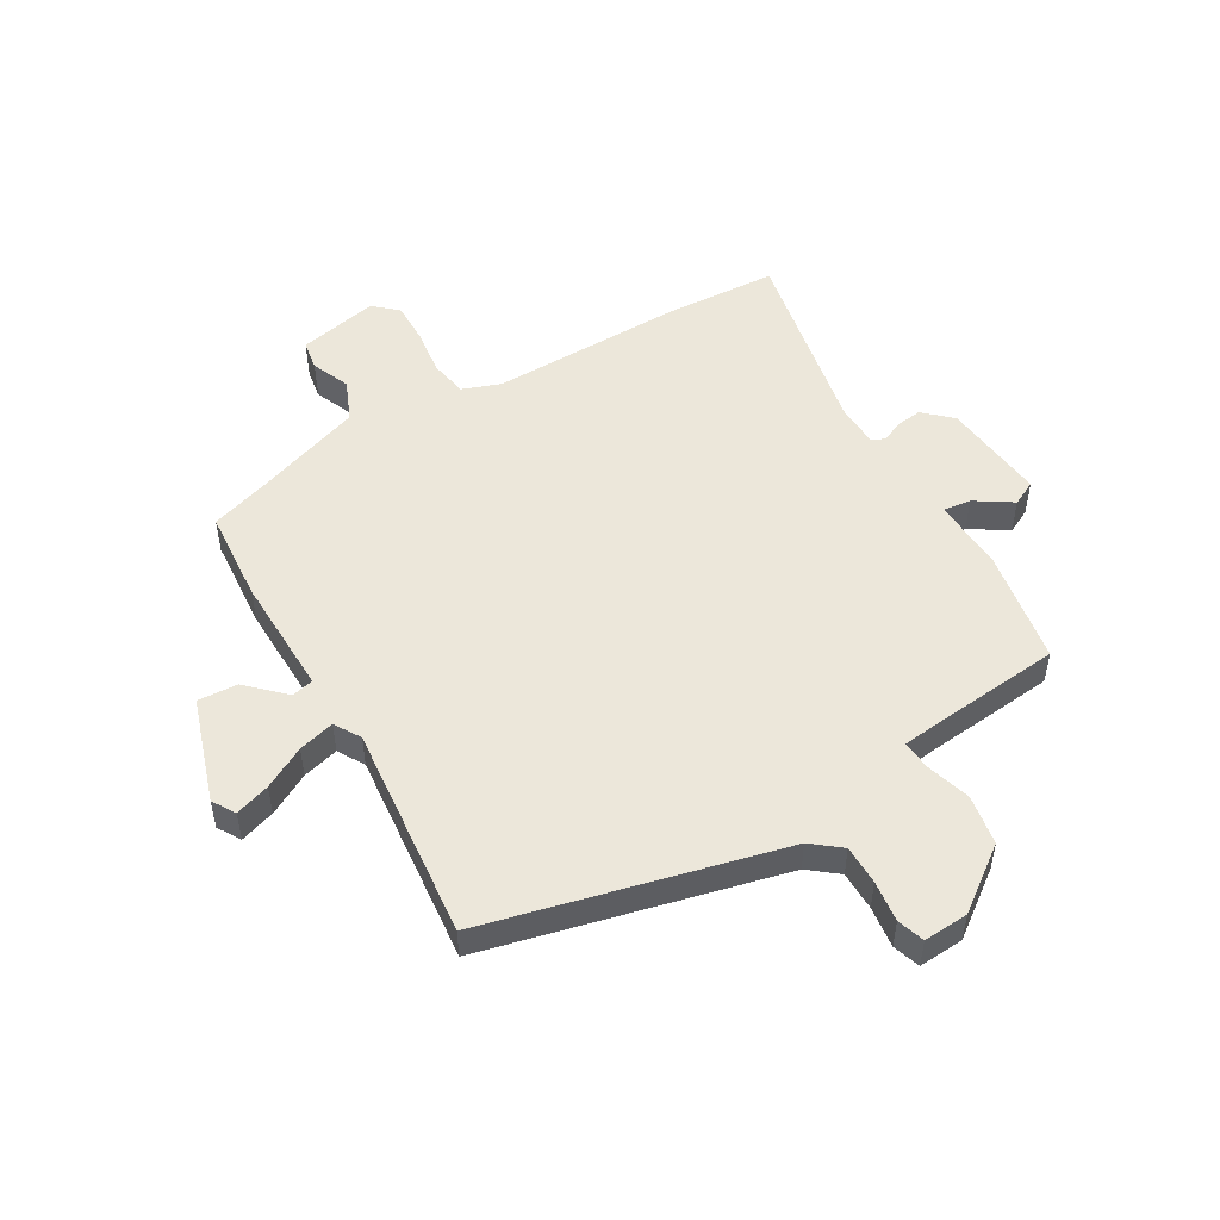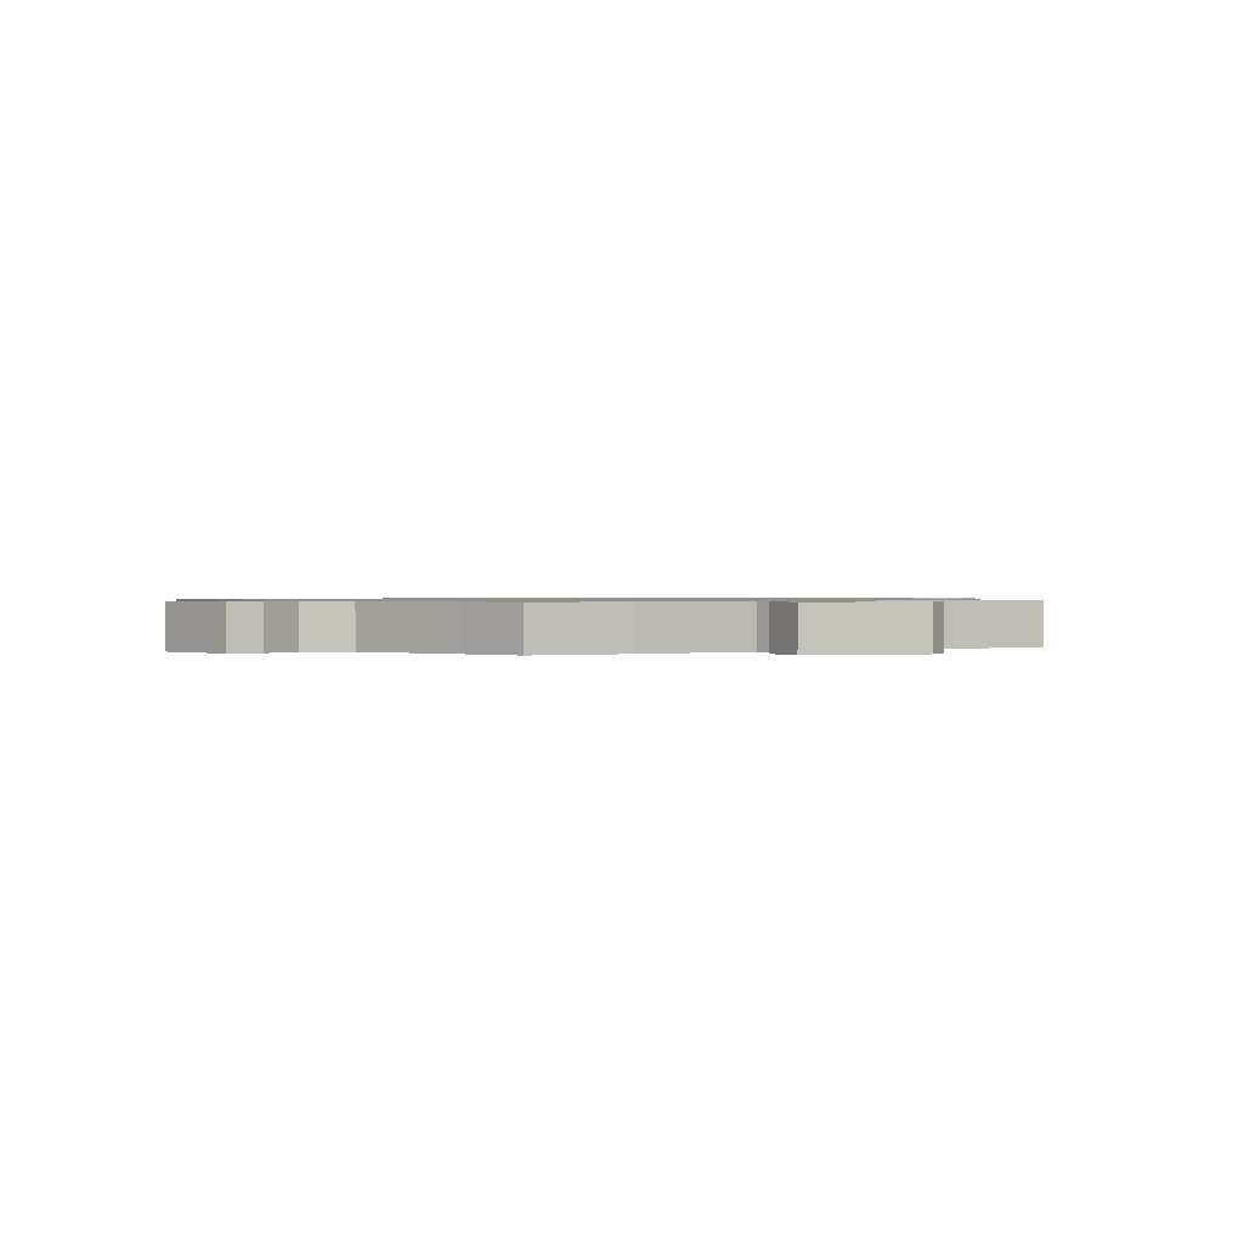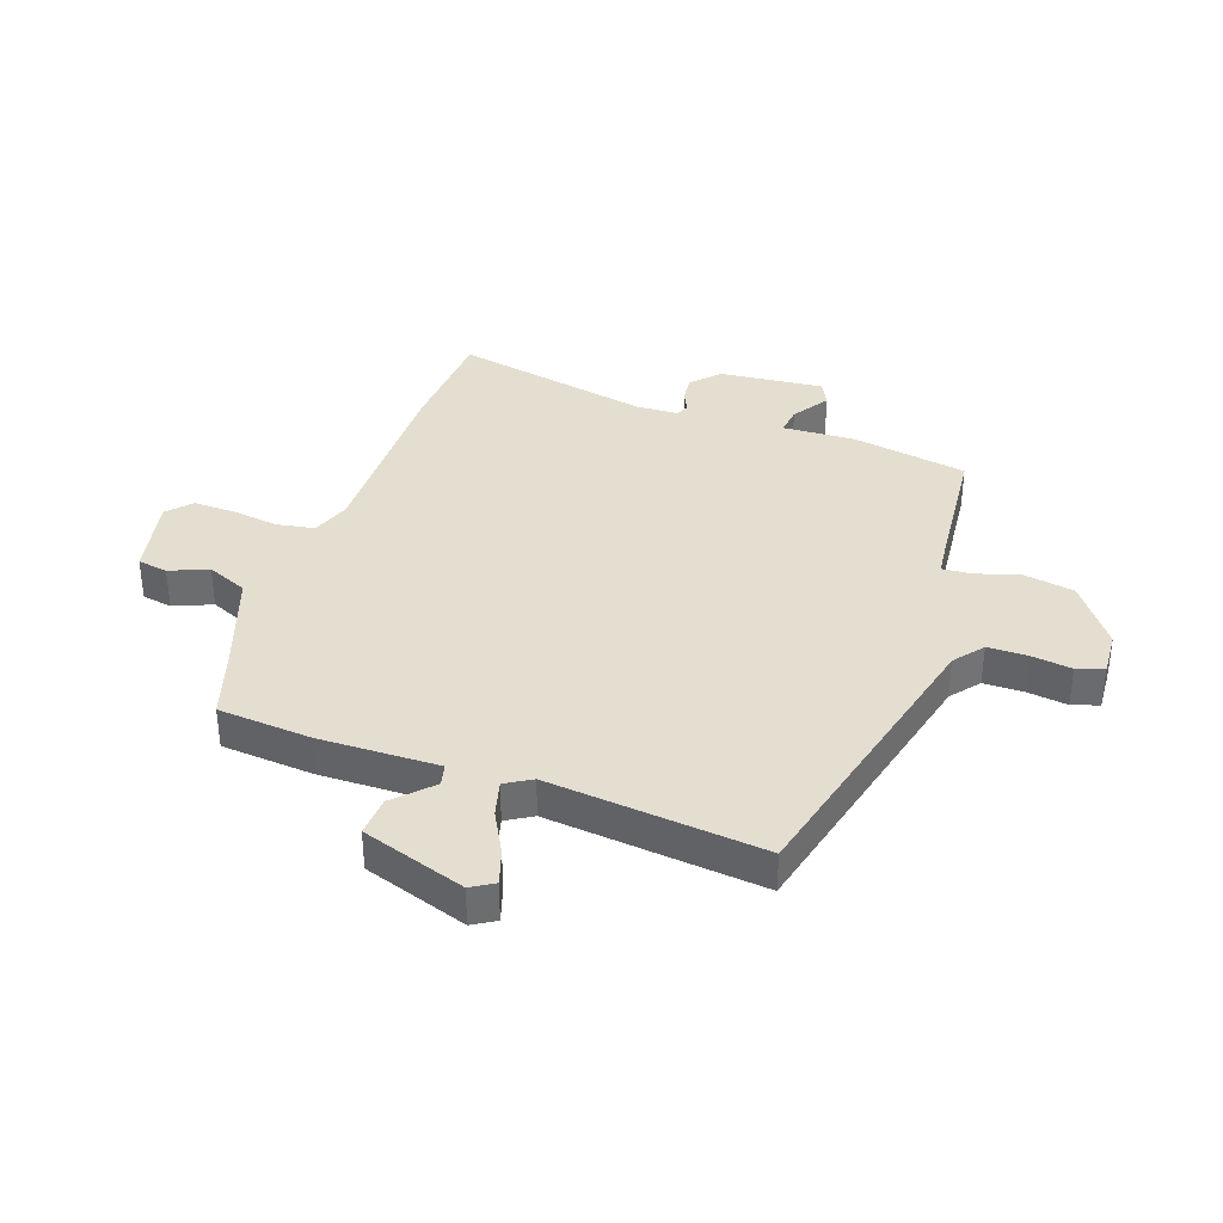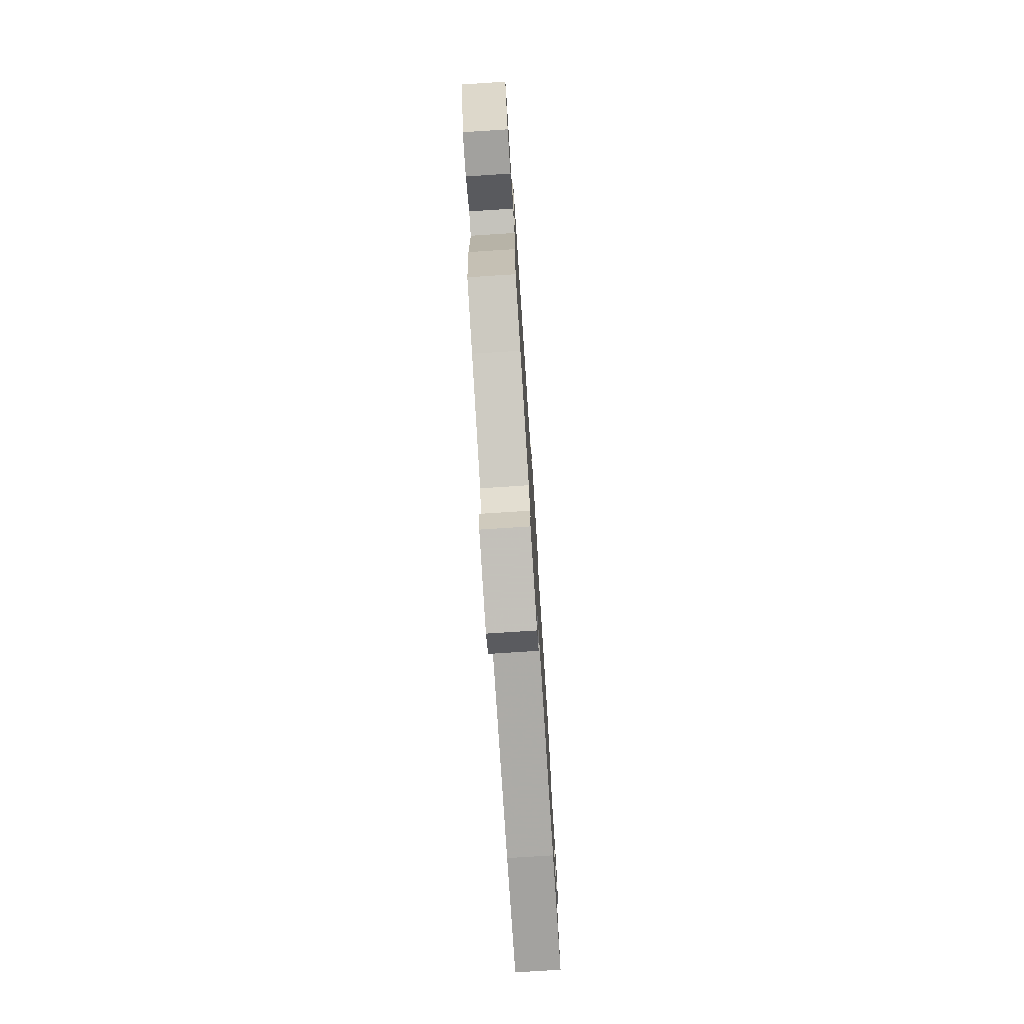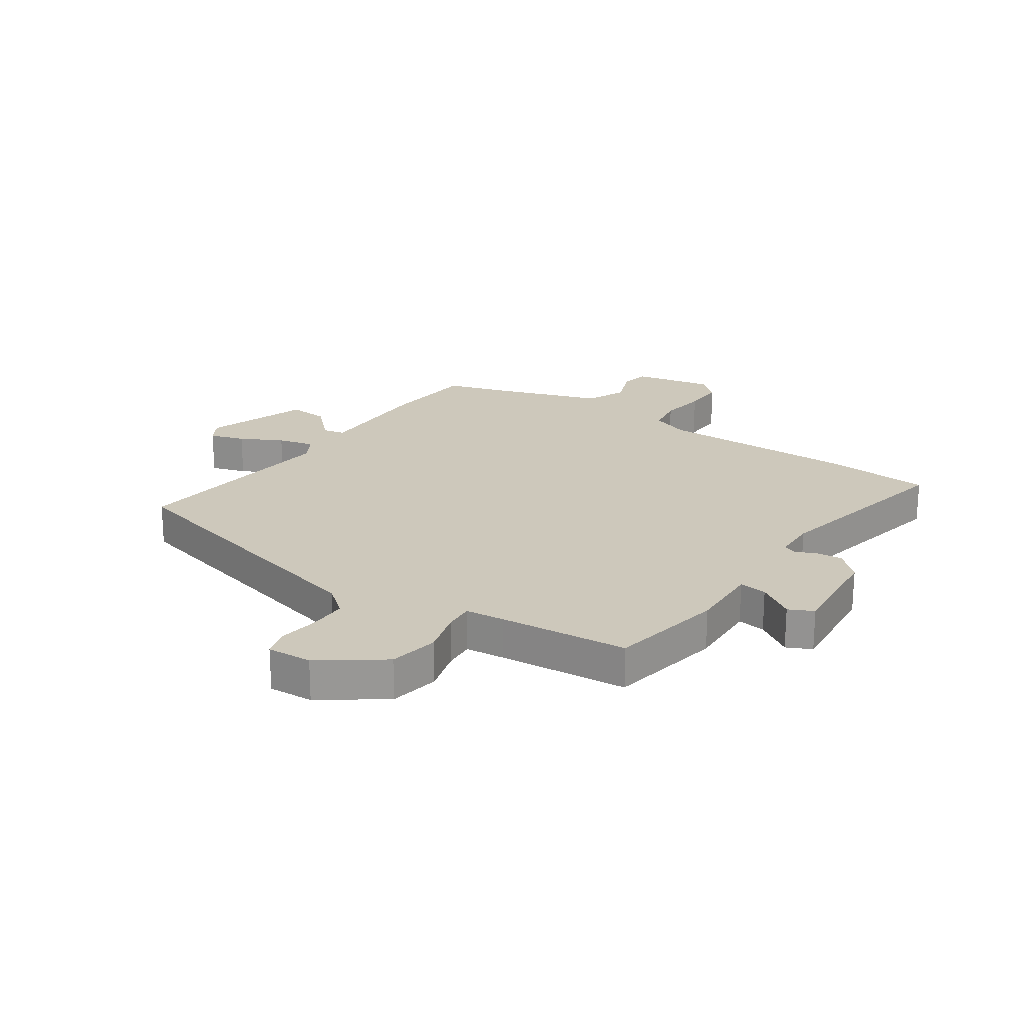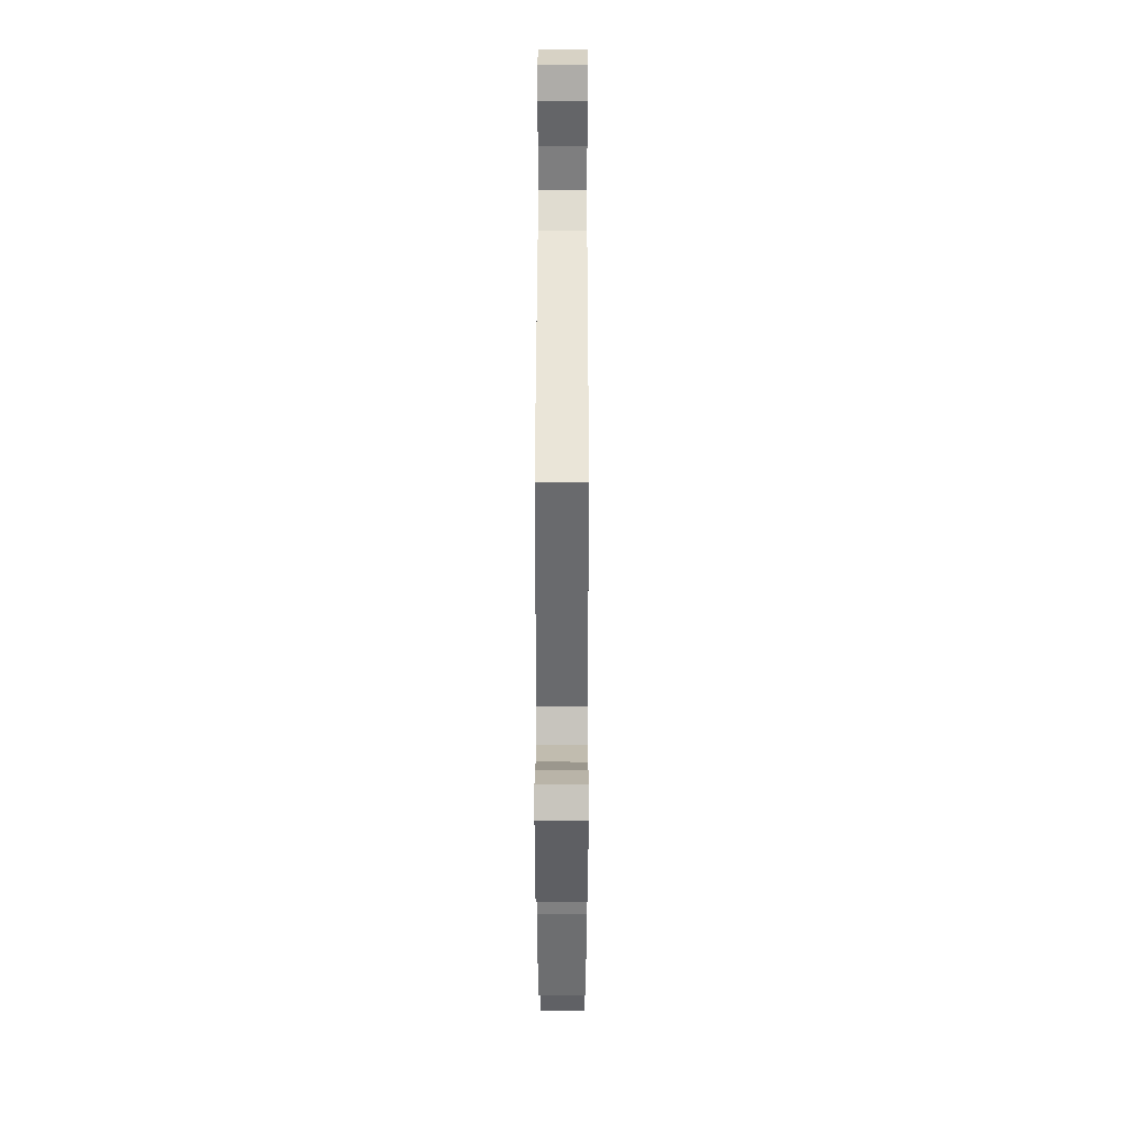
<metadata>
{"format":"obj","ext":"obj","renderer":"f3d","projection":"perspective","resolution":1024,"background":"white","views":[{"elev":51.0,"azim":-31.8,"up":"+Y"},{"elev":0.8,"azim":-124.1,"up":"+Y"},{"elev":36.4,"azim":-72.0,"up":"+Y"},{"elev":-77.0,"azim":-86.3,"up":"+Z"},{"elev":22.0,"azim":33.4,"up":"+Y"},{"elev":29.7,"azim":-89.9,"up":"+Z"}]}
</metadata>
<code>
v -0.47 0.07 -0.488
v -0.487 0.07 -0.326
v -0.488 0.07 -0.118
v -0.526 0.07 -0.11
v -0.587 0.07 -0.172
v -0.656 0.07 -0.178
v -0.72 0.07 0.001
v -0.697 0.07 0.041
v -0.636 0.07 0.023
v -0.563 0.07 -0.014
v -0.5 0.07 -0.029
v -0.474 0.07 0.017
v -0.521 0.07 0.389
v -0.015 0.07 0.526
v 0.034 0.07 0.567
v 0.033 0.07 0.635
v 0.022 0.07 0.706
v 0.036 0.07 0.753
v 0.114 0.07 0.75
v 0.223 0.07 0.674
v 0.24 0.07 0.588
v 0.219 0.07 0.51
v 0.216 0.07 0.459
v 0.284 0.07 0.453
v 0.508 0.07 0.437
v 0.548 0.07 0.237
v 0.545 0.07 0.111
v 0.593 0.07 0.118
v 0.656 0.07 0.161
v 0.699 0.07 0.141
v 0.685 0.07 -0.041
v 0.639 0.07 -0.086
v 0.594 0.07 -0.082
v 0.557 0.07 -0.066
v 0.534 0.07 -0.077
v 0.533 0.07 -0.151
v 0.61 0.07 -0.491
v 0.416 0.07 -0.507
v 0.079 0.07 -0.511
v 0.013 0.07 -0.537
v 0.003 0.07 -0.603
v 0.016 0.07 -0.684
v 0.019 0.07 -0.756
v -0.021 0.07 -0.794
v -0.161 0.07 -0.768
v -0.171 0.07 -0.716
v -0.145 0.07 -0.649
v -0.177 0.07 -0.579
v -0.363 0.07 -0.519
v -0.47 0 -0.488
v -0.487 0 -0.326
v -0.488 0 -0.118
v -0.526 0 -0.11
v -0.587 0 -0.172
v -0.656 0 -0.178
v -0.72 0 0.001
v -0.697 0 0.041
v -0.636 0 0.023
v -0.563 0 -0.014
v -0.5 0 -0.029
v -0.474 0 0.017
v -0.521 0 0.389
v -0.015 0 0.526
v 0.034 0 0.567
v 0.033 0 0.635
v 0.022 0 0.706
v 0.036 0 0.753
v 0.114 0 0.75
v 0.223 0 0.674
v 0.24 0 0.588
v 0.219 0 0.51
v 0.216 0 0.459
v 0.284 0 0.453
v 0.508 0 0.437
v 0.548 0 0.237
v 0.545 0 0.111
v 0.593 0 0.118
v 0.656 0 0.161
v 0.699 0 0.141
v 0.685 0 -0.041
v 0.639 0 -0.086
v 0.594 0 -0.082
v 0.557 0 -0.066
v 0.534 0 -0.077
v 0.533 0 -0.151
v 0.61 0 -0.491
v 0.416 0 -0.507
v 0.079 0 -0.511
v 0.013 0 -0.537
v 0.003 0 -0.603
v 0.016 0 -0.684
v 0.019 0 -0.756
v -0.021 0 -0.794
v -0.161 0 -0.768
v -0.171 0 -0.716
v -0.145 0 -0.649
v -0.177 0 -0.579
v -0.363 0 -0.519
f 44 45 46 47
f 44 47 48
f 41 42 43 44
f 41 44 48
f 40 41 48 49
f 36 37 38 39
f 35 36 39 40
f 31 32 33 34
f 29 30 31 34
f 28 29 34 35
f 27 28 35 40
f 24 25 26 27
f 23 24 27 40
f 19 20 21 22
f 16 17 18 19
f 15 16 19 22
f 14 15 22 23
f 12 13 14 23
f 7 8 9 10
f 7 10 11
f 4 5 6 7
f 3 4 7 11
f 49 1 2 3
f 12 23 40 49
f 3 11 12 49
f 96 95 94 93
f 97 96 93
f 93 92 91 90
f 97 93 90
f 98 97 90 89
f 88 87 86 85
f 89 88 85 84
f 83 82 81 80
f 83 80 79 78
f 84 83 78 77
f 89 84 77 76
f 76 75 74 73
f 89 76 73 72
f 71 70 69 68
f 68 67 66 65
f 71 68 65 64
f 72 71 64 63
f 72 63 62 61
f 59 58 57 56
f 60 59 56
f 56 55 54 53
f 60 56 53 52
f 52 51 50 98
f 98 89 72 61
f 98 61 60 52
f 1 50 51 2
f 2 51 52 3
f 3 52 53 4
f 4 53 54 5
f 5 54 55 6
f 6 55 56 7
f 7 56 57 8
f 8 57 58 9
f 9 58 59 10
f 10 59 60 11
f 11 60 61 12
f 12 61 62 13
f 13 62 63 14
f 14 63 64 15
f 15 64 65 16
f 16 65 66 17
f 17 66 67 18
f 18 67 68 19
f 19 68 69 20
f 20 69 70 21
f 21 70 71 22
f 22 71 72 23
f 23 72 73 24
f 24 73 74 25
f 25 74 75 26
f 26 75 76 27
f 27 76 77 28
f 28 77 78 29
f 29 78 79 30
f 30 79 80 31
f 31 80 81 32
f 32 81 82 33
f 33 82 83 34
f 34 83 84 35
f 35 84 85 36
f 36 85 86 37
f 37 86 87 38
f 38 87 88 39
f 39 88 89 40
f 40 89 90 41
f 41 90 91 42
f 42 91 92 43
f 43 92 93 44
f 44 93 94 45
f 45 94 95 46
f 46 95 96 47
f 47 96 97 48
f 48 97 98 49
f 49 98 50 1

</code>
